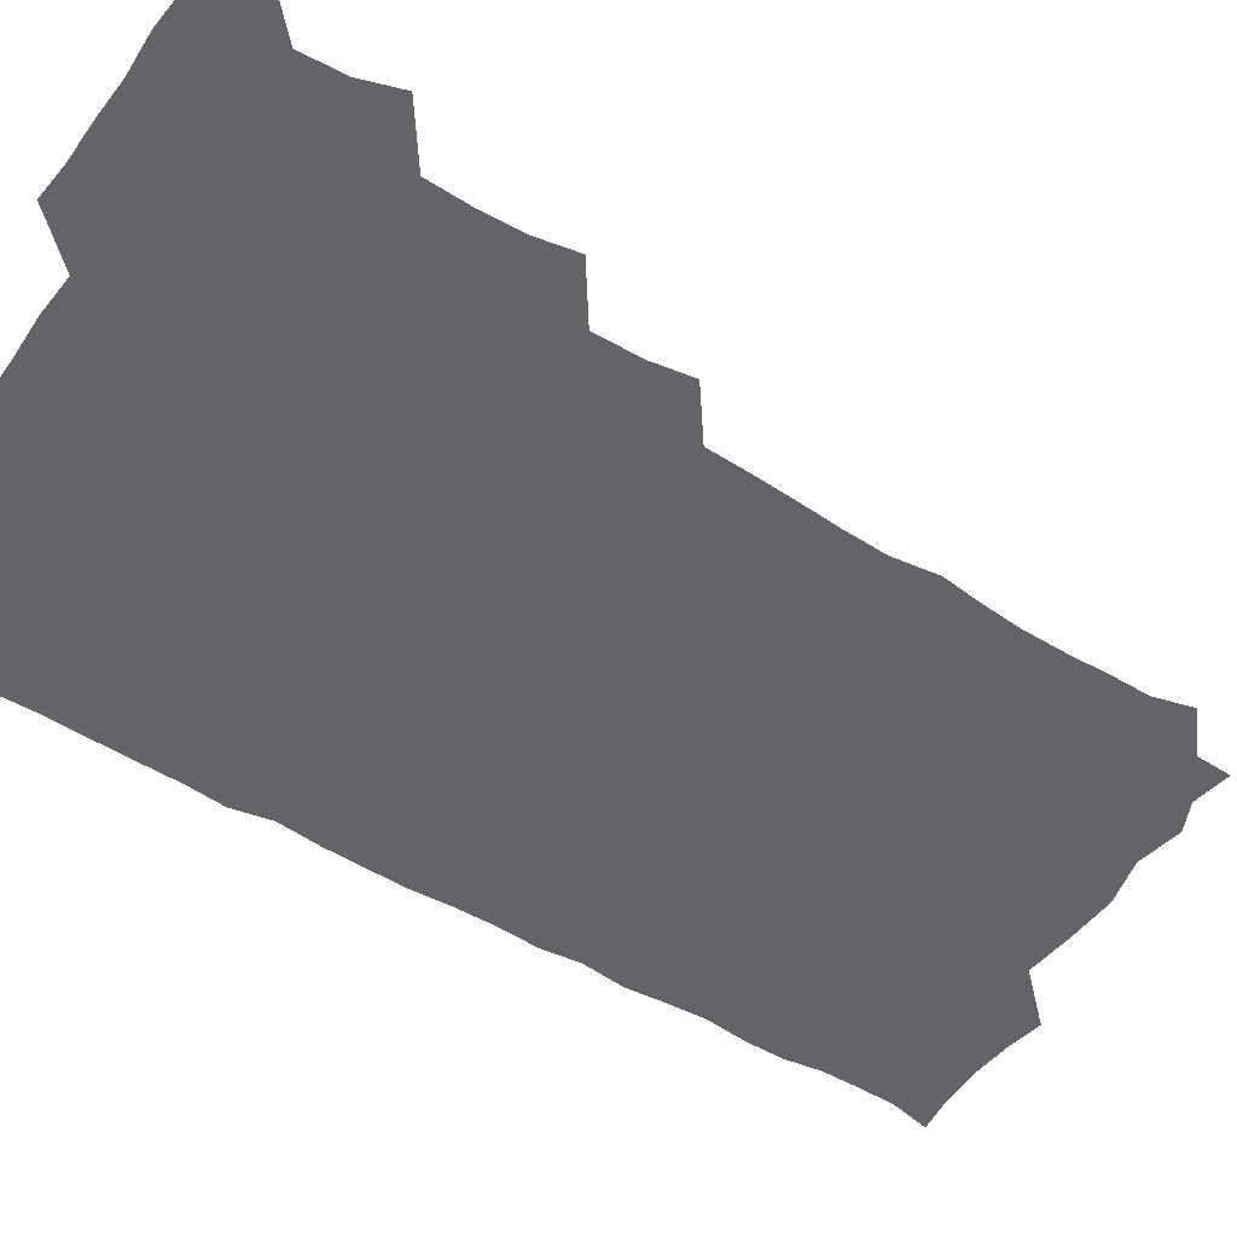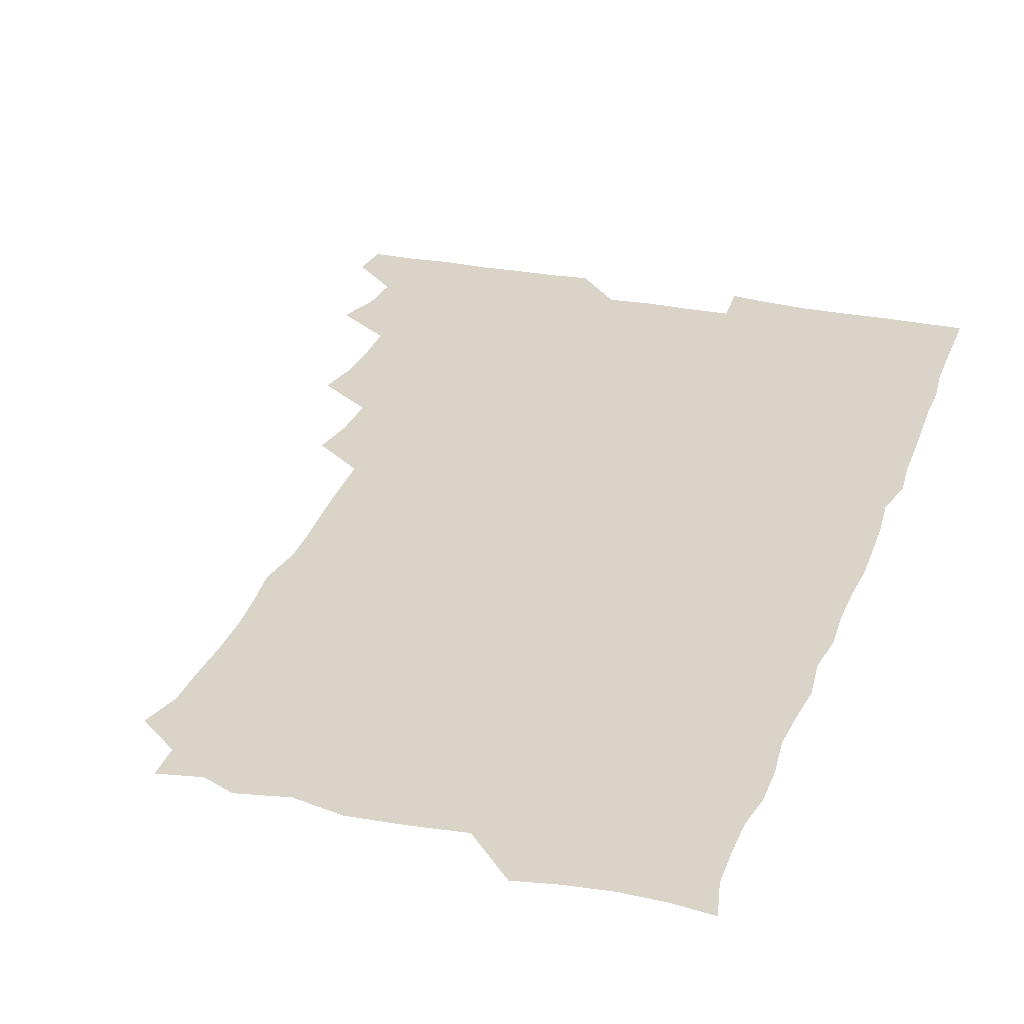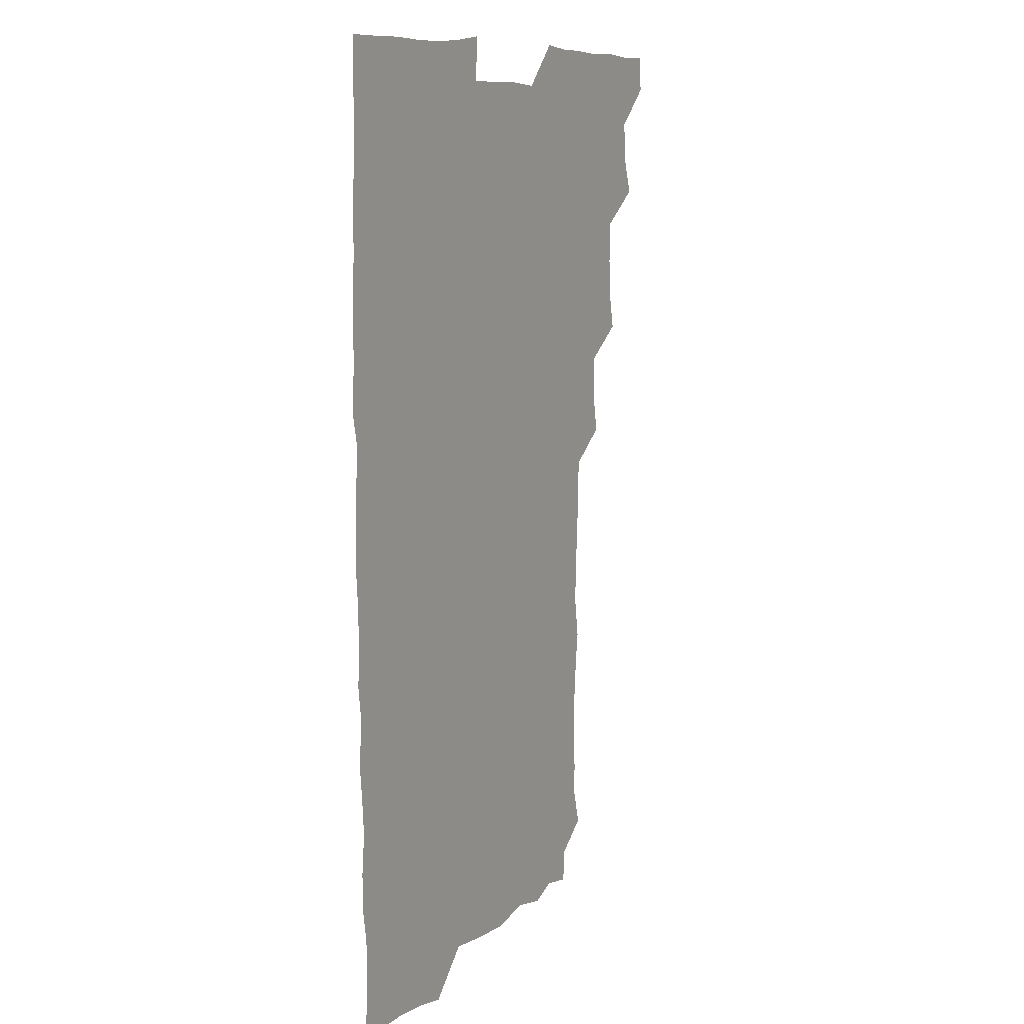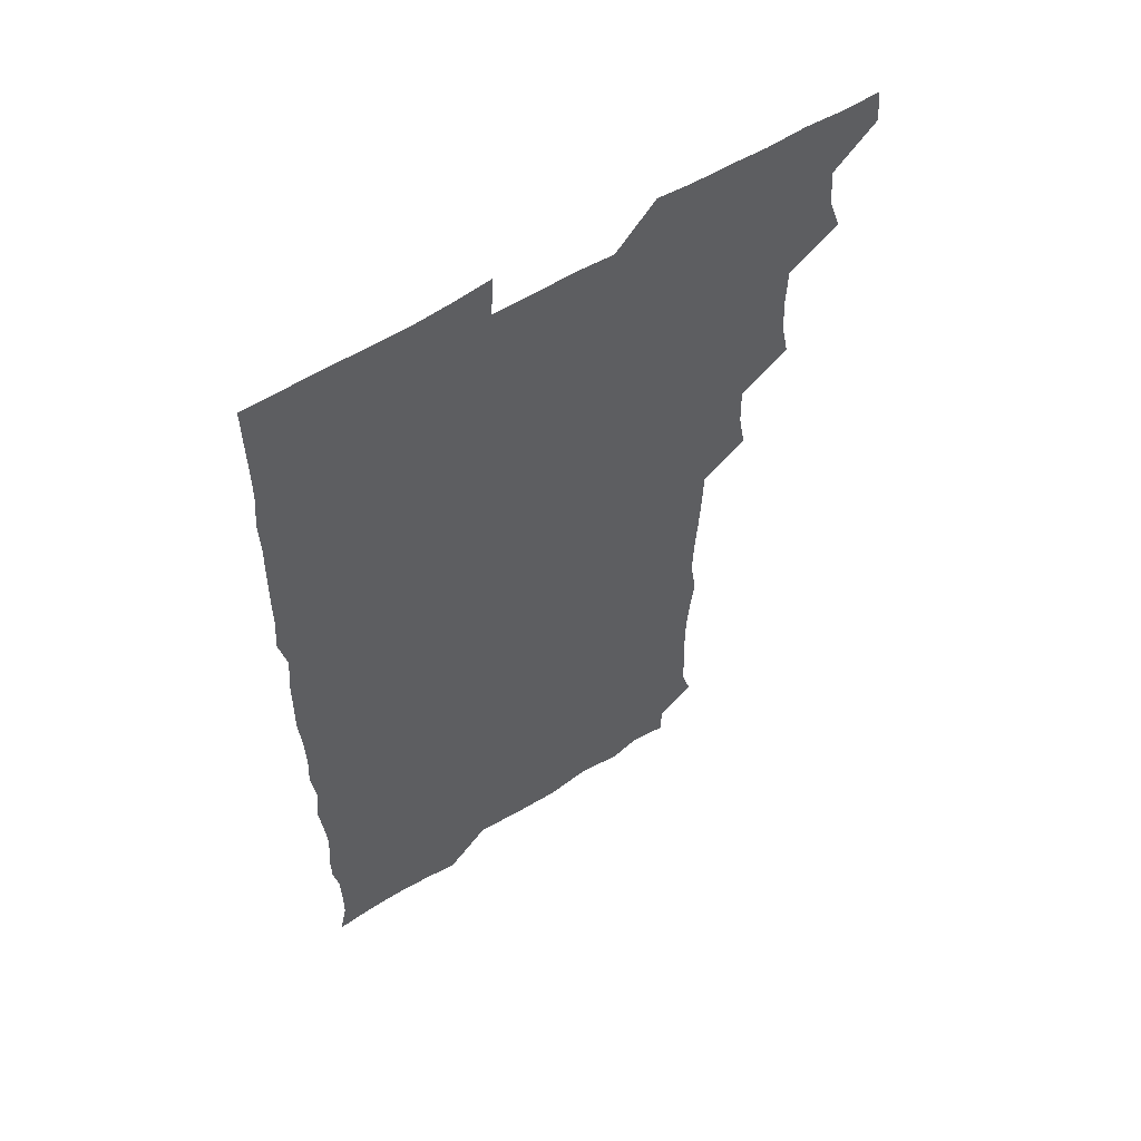
<metadata>
{"format":"obj","ext":"obj","renderer":"f3d","projection":"perspective","resolution":1024,"background":"white","views":[{"elev":-51.3,"azim":-123.3,"up":"+Z"},{"elev":28.4,"azim":17.9,"up":"+Z"},{"elev":9.9,"azim":119.3,"up":"+Y"},{"elev":58.5,"azim":147.3,"up":"+Y"}]}
</metadata>
<code>
v 464.5 556.1 0
v 465.9 570.5 0
v 475.4 509.5 0
v 480.2 524.2 0
v 481.3 540.1 0
v 482 555.2 0
v 481.2 570.3 0
v 491.7 448 0
v 494.6 462.9 0
v 495.4 478.5 0
v 495 495.2 0
v 498 511.6 0
v 497.3 525.9 0
v 497 540.5 0
v 496.9 555.2 0
v 495.7 571.4 0
v 507.6 401.7 0
v 510.3 417.1 0
v 510.7 434.4 0
v 511.7 450.8 0
v 511.7 465.8 0
v 509.3 479.7 0
v 512.1 496.4 0
v 512.8 511.6 0
v 512.3 525.8 0
v 511.9 540.6 0
v 511.5 555.7 0
v 511.2 570.7 0
v 523.6 218.5 0
v 527.4 232.9 0
v 527.5 246.6 0
v 528.1 261.8 0
v 528.1 278.7 0
v 526.8 295 0
v 525.2 308.4 0
v 527.6 324.9 0
v 527.2 340.5 0
v 526.2 356.1 0
v 525.4 371.8 0
v 525 388.5 0
v 525.5 404.7 0
v 526.1 420.3 0
v 525.9 435.4 0
v 527 451.4 0
v 527.7 466.9 0
v 527.1 481.7 0
v 526.2 496.4 0
v 526.3 511.1 0
v 526.5 525.8 0
v 526.9 540.3 0
v 526.2 555.9 0
v 526 571.5 0
v 538.1 194.1 0
v 537.7 207 0
v 539.4 221.5 0
v 543.9 239.3 0
v 543.7 254.6 0
v 543.8 270.1 0
v 542.7 284.3 0
v 543.1 299.8 0
v 541.7 314 0
v 543.6 331 0
v 542.1 344.8 0
v 542.1 360.3 0
v 542.1 375.9 0
v 541.2 390.6 0
v 541.4 406.1 0
v 542.7 422.4 0
v 542.3 437 0
v 541.6 451.4 0
v 541.7 466.4 0
v 542.1 481.6 0
v 542.1 496.4 0
v 542.2 511.1 0
v 542.3 525.6 0
v 541.5 540.7 0
v 540.9 556.3 0
v 540.6 571.6 0
v 552.3 196.6 0
v 556.3 211.2 0
v 557.9 227.7 0
v 557.9 242.1 0
v 559 258.2 0
v 558.7 272.8 0
v 558 287.1 0
v 557.7 301.8 0
v 557 316.2 0
v 558.2 332.9 0
v 557.6 347.1 0
v 557.6 362.2 0
v 556.5 376.3 0
v 556.2 391.2 0
v 556.1 406.1 0
v 557.2 422.2 0
v 557 436.9 0
v 556.5 451.4 0
v 557 466.8 0
v 557.1 481.6 0
v 557.1 496.4 0
v 557.5 511 0
v 557.6 525 0
v 556.7 540 0
v 555.4 556.1 0
v 554.2 572.9 0
v 563.2 191.8 0
v 571.6 214.2 0
v 573 229.2 0
v 572.6 243.2 0
v 572.9 258.3 0
v 572.4 272.5 0
v 572.3 287.5 0
v 571.8 301.8 0
v 572.2 317.7 0
v 572.2 332.8 0
v 572.3 347.9 0
v 572.3 362.7 0
v 572 377.4 0
v 572.2 392.6 0
v 572.1 407.5 0
v 571.4 421.6 0
v 571.5 436.6 0
v 571.2 451.3 0
v 572 467 0
v 571.4 481.4 0
v 571.9 496.5 0
v 572.1 511 0
v 571.8 525.3 0
v 571.3 540.1 0
v 570.1 555.5 0
v 580 195 0
v 586.6 215.1 0
v 588 231 0
v 587.2 243.5 0
v 587.2 258.3 0
v 587.2 273.1 0
v 586.5 287 0
v 586.6 302.2 0
v 586.6 317.3 0
v 586.4 332.2 0
v 586.7 348.5 0
v 586.6 362 0
v 586.9 378 0
v 586.8 392.6 0
v 586.6 407.3 0
v 587 422.6 0
v 586.1 436.5 0
v 586.7 452.2 0
v 586.7 466.9 0
v 586.4 481.6 0
v 586.4 496.3 0
v 586.5 510.9 0
v 586.4 525.7 0
v 586 540.9 0
v 585.1 556.5 0
v 596.9 191.1 0
v 601 214.2 0
v 601.7 229 0
v 601.4 242.2 0
v 601.5 258 0
v 601.6 273.3 0
v 601.5 288 0
v 601.5 303.2 0
v 601.6 318.4 0
v 601.4 332.6 0
v 601.1 346.2 0
v 601.2 362.3 0
v 601.4 377.7 0
v 601.4 392.8 0
v 601.3 407.1 0
v 601.4 422.9 0
v 601.1 436.8 0
v 601.5 452.5 0
v 601.3 466.9 0
v 601.1 481.4 0
v 600.9 495.9 0
v 601.3 510.9 0
v 601.3 525.7 0
v 601.5 540.4 0
v 601 556.2 0
v 615.2 192.1 0
v 616 212.5 0
v 616.1 229.4 0
v 616.3 243.4 0
v 616.1 257.8 0
v 616.2 273.6 0
v 616.1 287.4 0
v 616.1 302.6 0
v 616.1 317.5 0
v 616 332.7 0
v 615.9 347.1 0
v 615.8 362.8 0
v 616.3 376.3 0
v 616 392 0
v 616 406.6 0
v 615.9 422.5 0
v 616 437.4 0
v 616 452.3 0
v 616 466.9 0
v 616.2 481.7 0
v 616.5 496.4 0
v 616.1 511.1 0
v 616.2 525.7 0
v 616.5 540 0
v 616.7 556.4 0
v 615.6 573.9 0
v 633.5 194.1 0
v 631.1 213.7 0
v 630.7 228.8 0
v 630.6 244.1 0
v 630.8 257.9 0
v 630.6 273.7 0
v 630.6 287.9 0
v 630.5 303.2 0
v 630.8 317.6 0
v 630.6 333.3 0
v 630.5 348.2 0
v 630.8 361 0
v 630.7 378.2 0
v 630.6 393 0
v 630.8 406.9 0
v 630.7 422.4 0
v 630.6 437.3 0
v 630.4 452.5 0
v 630.6 466.7 0
v 631.2 481 0
v 630.9 496.8 0
v 630.9 511.1 0
v 631.1 525.5 0
v 631.1 540.4 0
v 631.3 554.8 0
v 629.3 572.1 0
v 650.2 176.4 0
v 646.7 196.3 0
v 645.7 213 0
v 645.2 228.7 0
v 645.2 243 0
v 644.9 259.5 0
v 644.9 274.1 0
v 645.1 288.4 0
v 645.5 301.5 0
v 644.8 319.7 0
v 645.3 332.8 0
v 644.9 348.6 0
v 645.2 362.8 0
v 645.3 377.5 0
v 644.9 392.5 0
v 645.8 406.1 0
v 645.1 422.9 0
v 645.5 437 0
v 645.3 452 0
v 645.5 466.6 0
v 645.7 481.3 0
v 645.7 496.6 0
v 646 511.1 0
v 645.8 525.8 0
v 645.9 540.6 0
v 645.8 555.3 0
v 645 570.7 0
v 664.3 179 0
v 661.6 195.9 0
v 660.2 212.7 0
v 659.5 228.8 0
v 659.6 243.3 0
v 659.1 259 0
v 659.4 273.3 0
v 658.9 289.1 0
v 659.8 302.4 0
v 659.2 318.5 0
v 659.3 333.5 0
v 659.3 348.2 0
v 659.9 362.1 0
v 659.5 377.7 0
v 660.8 391.3 0
v 659.8 407.9 0
v 659.6 422.6 0
v 660 437 0
v 660.2 451.6 0
v 660 466.7 0
v 660.4 480.9 0
v 659.6 497.5 0
v 660.3 511.2 0
v 660.7 525.9 0
v 660.7 540.6 0
v 660.7 555.8 0
v 660.6 570.6 0
v 679.2 180.4 0
v 676.3 196.2 0
v 675.3 211.5 0
v 674.6 227 0
v 673.9 242.9 0
v 674.8 256.7 0
v 673.9 272.6 0
v 674.1 287.5 0
v 674.2 302.3 0
v 673.6 317.8 0
v 675.5 330.9 0
v 673.9 347.6 0
v 673.6 362.9 0
v 674.1 377.2 0
v 674.9 391.4 0
v 674.4 407.1 0
v 675.3 421.4 0
v 674.8 436.8 0
v 674.5 451.9 0
v 674.7 466.5 0
v 674.8 481.4 0
v 674.2 496.6 0
v 675.8 510.9 0
v 675.1 526.3 0
v 675.1 540.4 0
v 675.8 555.7 0
v 675.8 571.1 0
v 693.9 180.1 0
v 691.7 194 0
v 689.4 210.7 0
v 688.9 226.1 0
v 689.5 240.5 0
v 688.8 255.9 0
v 688.9 270.4 0
v 689.6 285 0
v 688.9 300.9 0
v 687.8 316.6 0
v 689 330.9 0
v 689.3 345.6 0
v 688.6 361.2 0
v 690.6 375.2 0
v 688.9 391.3 0
v 689.8 405.6 0
v 689.7 420.9 0
v 688.9 436.8 0
v 688.5 451.5 0
v 689.6 465.8 0
v 690 480.7 0
v 690.9 495.5 0
v 689.8 511.2 0
v 690.5 525.8 0
v 690.8 540.7 0
v 690.6 555.6 0
v 690.9 570.8 0
v 707.7 178.3 0
v 704.5 193 0
v 704.3 206.8 0
v 704.6 221.2 0
v 706.7 234.6 0
v 706.8 249.1 0
v 705.3 264.8 0
v 706.3 279.5 0
v 707.7 293.9 0
v 706.1 310.1 0
v 707.9 324.8 0
v 707.1 340.5 0
v 707.4 356.1 0
v 708.4 370.8 0
v 708.1 386.1 0
v 707.8 401.3 0
v 706.4 417.4 0
v 709.5 432.1 0
v 708.3 447.7 0
v 708.2 462.9 0
v 707.8 478.3 0
v 707.3 493.7 0
v 707.6 508.8 0
v 706.2 524.9 0
v 706 540.5 0
v 706.1 555.7 0
v 706.1 570.8 0
v 706 586 0
f 5 6 1
f 1 6 2
f 6 7 2
f 11 12 3
f 3 12 4
f 12 13 4
f 4 13 5
f 13 14 5
f 5 14 6
f 14 15 6
f 6 15 7
f 15 16 7
f 19 20 8
f 8 20 9
f 20 21 9
f 9 21 10
f 21 22 10
f 10 22 11
f 22 23 11
f 11 23 12
f 23 24 12
f 12 24 13
f 24 25 13
f 13 25 14
f 25 26 14
f 14 26 15
f 26 27 15
f 15 27 16
f 27 28 16
f 40 41 17
f 17 41 18
f 41 42 18
f 18 42 19
f 42 43 19
f 19 43 20
f 43 44 20
f 20 44 21
f 44 45 21
f 21 45 22
f 45 46 22
f 22 46 23
f 46 47 23
f 23 47 24
f 47 48 24
f 24 48 25
f 48 49 25
f 25 49 26
f 49 50 26
f 26 50 27
f 50 51 27
f 27 51 28
f 51 52 28
f 54 55 29
f 29 55 30
f 55 56 30
f 30 56 31
f 56 57 31
f 31 57 32
f 57 58 32
f 32 58 33
f 58 59 33
f 33 59 34
f 59 60 34
f 34 60 35
f 60 61 35
f 35 61 36
f 61 62 36
f 36 62 37
f 62 63 37
f 37 63 38
f 63 64 38
f 38 64 39
f 64 65 39
f 39 65 40
f 65 66 40
f 40 66 41
f 66 67 41
f 41 67 42
f 67 68 42
f 42 68 43
f 68 69 43
f 43 69 44
f 69 70 44
f 44 70 45
f 70 71 45
f 45 71 46
f 71 72 46
f 46 72 47
f 72 73 47
f 47 73 48
f 73 74 48
f 48 74 49
f 74 75 49
f 49 75 50
f 75 76 50
f 50 76 51
f 76 77 51
f 51 77 52
f 77 78 52
f 53 79 54
f 79 80 54
f 54 80 55
f 80 81 55
f 55 81 56
f 81 82 56
f 56 82 57
f 82 83 57
f 57 83 58
f 83 84 58
f 58 84 59
f 84 85 59
f 59 85 60
f 85 86 60
f 60 86 61
f 86 87 61
f 61 87 62
f 87 88 62
f 62 88 63
f 88 89 63
f 63 89 64
f 89 90 64
f 64 90 65
f 90 91 65
f 65 91 66
f 91 92 66
f 66 92 67
f 92 93 67
f 67 93 68
f 93 94 68
f 68 94 69
f 94 95 69
f 69 95 70
f 95 96 70
f 70 96 71
f 96 97 71
f 71 97 72
f 97 98 72
f 72 98 73
f 98 99 73
f 73 99 74
f 99 100 74
f 74 100 75
f 100 101 75
f 75 101 76
f 101 102 76
f 76 102 77
f 102 103 77
f 77 103 78
f 103 104 78
f 79 105 80
f 105 106 80
f 80 106 81
f 106 107 81
f 81 107 82
f 107 108 82
f 82 108 83
f 108 109 83
f 83 109 84
f 109 110 84
f 84 110 85
f 110 111 85
f 85 111 86
f 111 112 86
f 86 112 87
f 112 113 87
f 87 113 88
f 113 114 88
f 88 114 89
f 114 115 89
f 89 115 90
f 115 116 90
f 90 116 91
f 116 117 91
f 91 117 92
f 117 118 92
f 92 118 93
f 118 119 93
f 93 119 94
f 119 120 94
f 94 120 95
f 120 121 95
f 95 121 96
f 121 122 96
f 96 122 97
f 122 123 97
f 97 123 98
f 123 124 98
f 98 124 99
f 124 125 99
f 99 125 100
f 125 126 100
f 100 126 101
f 126 127 101
f 101 127 102
f 127 128 102
f 102 128 103
f 128 129 103
f 103 129 104
f 105 130 106
f 130 131 106
f 106 131 107
f 131 132 107
f 107 132 108
f 132 133 108
f 108 133 109
f 133 134 109
f 109 134 110
f 134 135 110
f 110 135 111
f 135 136 111
f 111 136 112
f 136 137 112
f 112 137 113
f 137 138 113
f 113 138 114
f 138 139 114
f 114 139 115
f 139 140 115
f 115 140 116
f 140 141 116
f 116 141 117
f 141 142 117
f 117 142 118
f 142 143 118
f 118 143 119
f 143 144 119
f 119 144 120
f 144 145 120
f 120 145 121
f 145 146 121
f 121 146 122
f 146 147 122
f 122 147 123
f 147 148 123
f 123 148 124
f 148 149 124
f 124 149 125
f 149 150 125
f 125 150 126
f 150 151 126
f 126 151 127
f 151 152 127
f 127 152 128
f 152 153 128
f 128 153 129
f 153 154 129
f 130 155 131
f 155 156 131
f 131 156 132
f 156 157 132
f 132 157 133
f 157 158 133
f 133 158 134
f 158 159 134
f 134 159 135
f 159 160 135
f 135 160 136
f 160 161 136
f 136 161 137
f 161 162 137
f 137 162 138
f 162 163 138
f 138 163 139
f 163 164 139
f 139 164 140
f 164 165 140
f 140 165 141
f 165 166 141
f 141 166 142
f 166 167 142
f 142 167 143
f 167 168 143
f 143 168 144
f 168 169 144
f 144 169 145
f 169 170 145
f 145 170 146
f 170 171 146
f 146 171 147
f 171 172 147
f 147 172 148
f 172 173 148
f 148 173 149
f 173 174 149
f 149 174 150
f 174 175 150
f 150 175 151
f 175 176 151
f 151 176 152
f 176 177 152
f 152 177 153
f 177 178 153
f 153 178 154
f 178 179 154
f 155 180 156
f 180 181 156
f 156 181 157
f 181 182 157
f 157 182 158
f 182 183 158
f 158 183 159
f 183 184 159
f 159 184 160
f 184 185 160
f 160 185 161
f 185 186 161
f 161 186 162
f 186 187 162
f 162 187 163
f 187 188 163
f 163 188 164
f 188 189 164
f 164 189 165
f 189 190 165
f 165 190 166
f 190 191 166
f 166 191 167
f 191 192 167
f 167 192 168
f 192 193 168
f 168 193 169
f 193 194 169
f 169 194 170
f 194 195 170
f 170 195 171
f 195 196 171
f 171 196 172
f 196 197 172
f 172 197 173
f 197 198 173
f 173 198 174
f 198 199 174
f 174 199 175
f 199 200 175
f 175 200 176
f 200 201 176
f 176 201 177
f 201 202 177
f 177 202 178
f 202 203 178
f 178 203 179
f 203 204 179
f 180 206 181
f 206 207 181
f 181 207 182
f 207 208 182
f 182 208 183
f 208 209 183
f 183 209 184
f 209 210 184
f 184 210 185
f 210 211 185
f 185 211 186
f 211 212 186
f 186 212 187
f 212 213 187
f 187 213 188
f 213 214 188
f 188 214 189
f 214 215 189
f 189 215 190
f 215 216 190
f 190 216 191
f 216 217 191
f 191 217 192
f 217 218 192
f 192 218 193
f 218 219 193
f 193 219 194
f 219 220 194
f 194 220 195
f 220 221 195
f 195 221 196
f 221 222 196
f 196 222 197
f 222 223 197
f 197 223 198
f 223 224 198
f 198 224 199
f 224 225 199
f 199 225 200
f 225 226 200
f 200 226 201
f 226 227 201
f 201 227 202
f 227 228 202
f 202 228 203
f 228 229 203
f 203 229 204
f 229 230 204
f 204 230 205
f 230 231 205
f 232 233 206
f 206 233 207
f 233 234 207
f 207 234 208
f 234 235 208
f 208 235 209
f 235 236 209
f 209 236 210
f 236 237 210
f 210 237 211
f 237 238 211
f 211 238 212
f 238 239 212
f 212 239 213
f 239 240 213
f 213 240 214
f 240 241 214
f 214 241 215
f 241 242 215
f 215 242 216
f 242 243 216
f 216 243 217
f 243 244 217
f 217 244 218
f 244 245 218
f 218 245 219
f 245 246 219
f 219 246 220
f 246 247 220
f 220 247 221
f 247 248 221
f 221 248 222
f 248 249 222
f 222 249 223
f 249 250 223
f 223 250 224
f 250 251 224
f 224 251 225
f 251 252 225
f 225 252 226
f 252 253 226
f 226 253 227
f 253 254 227
f 227 254 228
f 254 255 228
f 228 255 229
f 255 256 229
f 229 256 230
f 256 257 230
f 230 257 231
f 257 258 231
f 232 259 233
f 259 260 233
f 233 260 234
f 260 261 234
f 234 261 235
f 261 262 235
f 235 262 236
f 262 263 236
f 236 263 237
f 263 264 237
f 237 264 238
f 264 265 238
f 238 265 239
f 265 266 239
f 239 266 240
f 266 267 240
f 240 267 241
f 267 268 241
f 241 268 242
f 268 269 242
f 242 269 243
f 269 270 243
f 243 270 244
f 270 271 244
f 244 271 245
f 271 272 245
f 245 272 246
f 272 273 246
f 246 273 247
f 273 274 247
f 247 274 248
f 274 275 248
f 248 275 249
f 275 276 249
f 249 276 250
f 276 277 250
f 250 277 251
f 277 278 251
f 251 278 252
f 278 279 252
f 252 279 253
f 279 280 253
f 253 280 254
f 280 281 254
f 254 281 255
f 281 282 255
f 255 282 256
f 282 283 256
f 256 283 257
f 283 284 257
f 257 284 258
f 284 285 258
f 259 286 260
f 286 287 260
f 260 287 261
f 287 288 261
f 261 288 262
f 288 289 262
f 262 289 263
f 289 290 263
f 263 290 264
f 290 291 264
f 264 291 265
f 291 292 265
f 265 292 266
f 292 293 266
f 266 293 267
f 293 294 267
f 267 294 268
f 294 295 268
f 268 295 269
f 295 296 269
f 269 296 270
f 296 297 270
f 270 297 271
f 297 298 271
f 271 298 272
f 298 299 272
f 272 299 273
f 299 300 273
f 273 300 274
f 300 301 274
f 274 301 275
f 301 302 275
f 275 302 276
f 302 303 276
f 276 303 277
f 303 304 277
f 277 304 278
f 304 305 278
f 278 305 279
f 305 306 279
f 279 306 280
f 306 307 280
f 280 307 281
f 307 308 281
f 281 308 282
f 308 309 282
f 282 309 283
f 309 310 283
f 283 310 284
f 310 311 284
f 284 311 285
f 311 312 285
f 286 313 287
f 313 314 287
f 287 314 288
f 314 315 288
f 288 315 289
f 315 316 289
f 289 316 290
f 316 317 290
f 290 317 291
f 317 318 291
f 291 318 292
f 318 319 292
f 292 319 293
f 319 320 293
f 293 320 294
f 320 321 294
f 294 321 295
f 321 322 295
f 295 322 296
f 322 323 296
f 296 323 297
f 323 324 297
f 297 324 298
f 324 325 298
f 298 325 299
f 325 326 299
f 299 326 300
f 326 327 300
f 300 327 301
f 327 328 301
f 301 328 302
f 328 329 302
f 302 329 303
f 329 330 303
f 303 330 304
f 330 331 304
f 304 331 305
f 331 332 305
f 305 332 306
f 332 333 306
f 306 333 307
f 333 334 307
f 307 334 308
f 334 335 308
f 308 335 309
f 335 336 309
f 309 336 310
f 336 337 310
f 310 337 311
f 337 338 311
f 311 338 312
f 338 339 312
f 313 340 314
f 340 341 314
f 314 341 315
f 341 342 315
f 315 342 316
f 342 343 316
f 316 343 317
f 343 344 317
f 317 344 318
f 344 345 318
f 318 345 319
f 345 346 319
f 319 346 320
f 346 347 320
f 320 347 321
f 347 348 321
f 321 348 322
f 348 349 322
f 322 349 323
f 349 350 323
f 323 350 324
f 350 351 324
f 324 351 325
f 351 352 325
f 325 352 326
f 352 353 326
f 326 353 327
f 353 354 327
f 327 354 328
f 354 355 328
f 328 355 329
f 355 356 329
f 329 356 330
f 356 357 330
f 330 357 331
f 357 358 331
f 331 358 332
f 358 359 332
f 332 359 333
f 359 360 333
f 333 360 334
f 360 361 334
f 334 361 335
f 361 362 335
f 335 362 336
f 362 363 336
f 336 363 337
f 363 364 337
f 337 364 338
f 364 365 338
f 338 365 339
f 365 366 339

</code>
